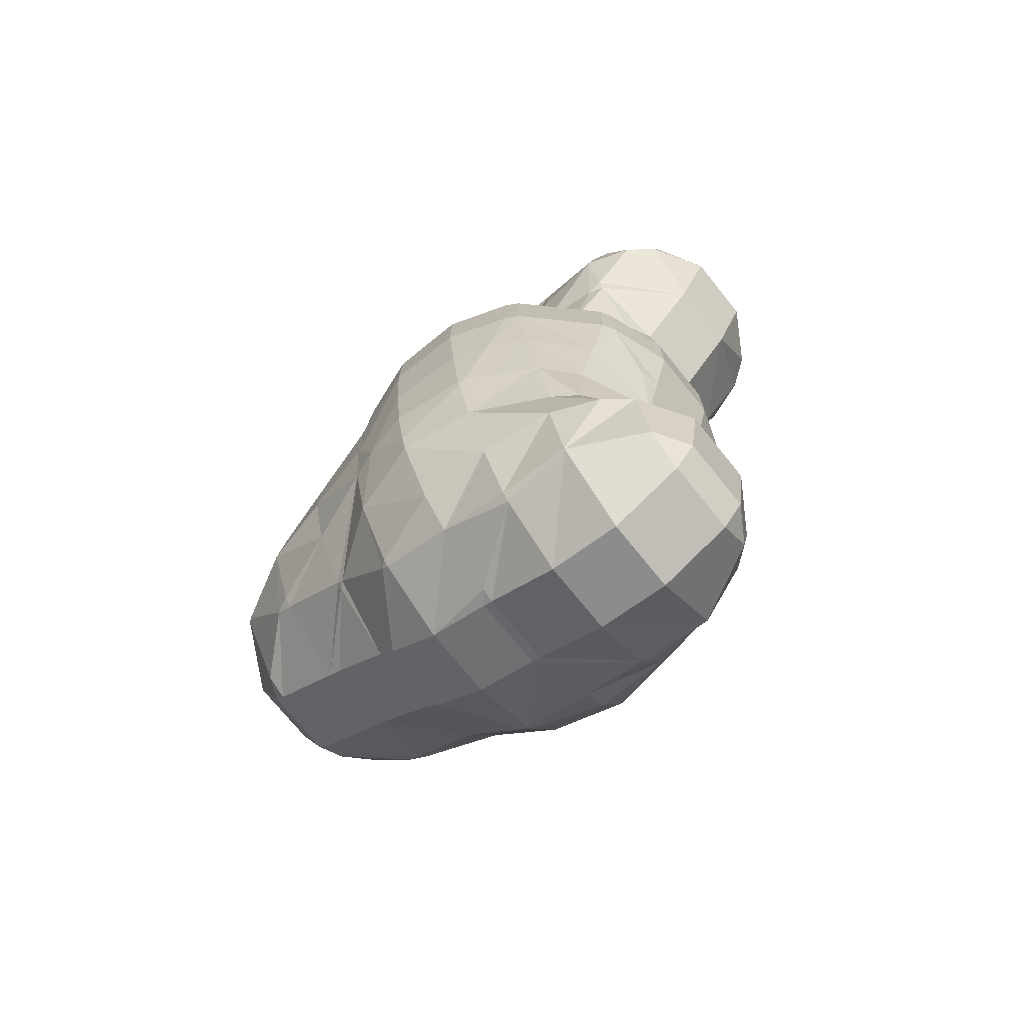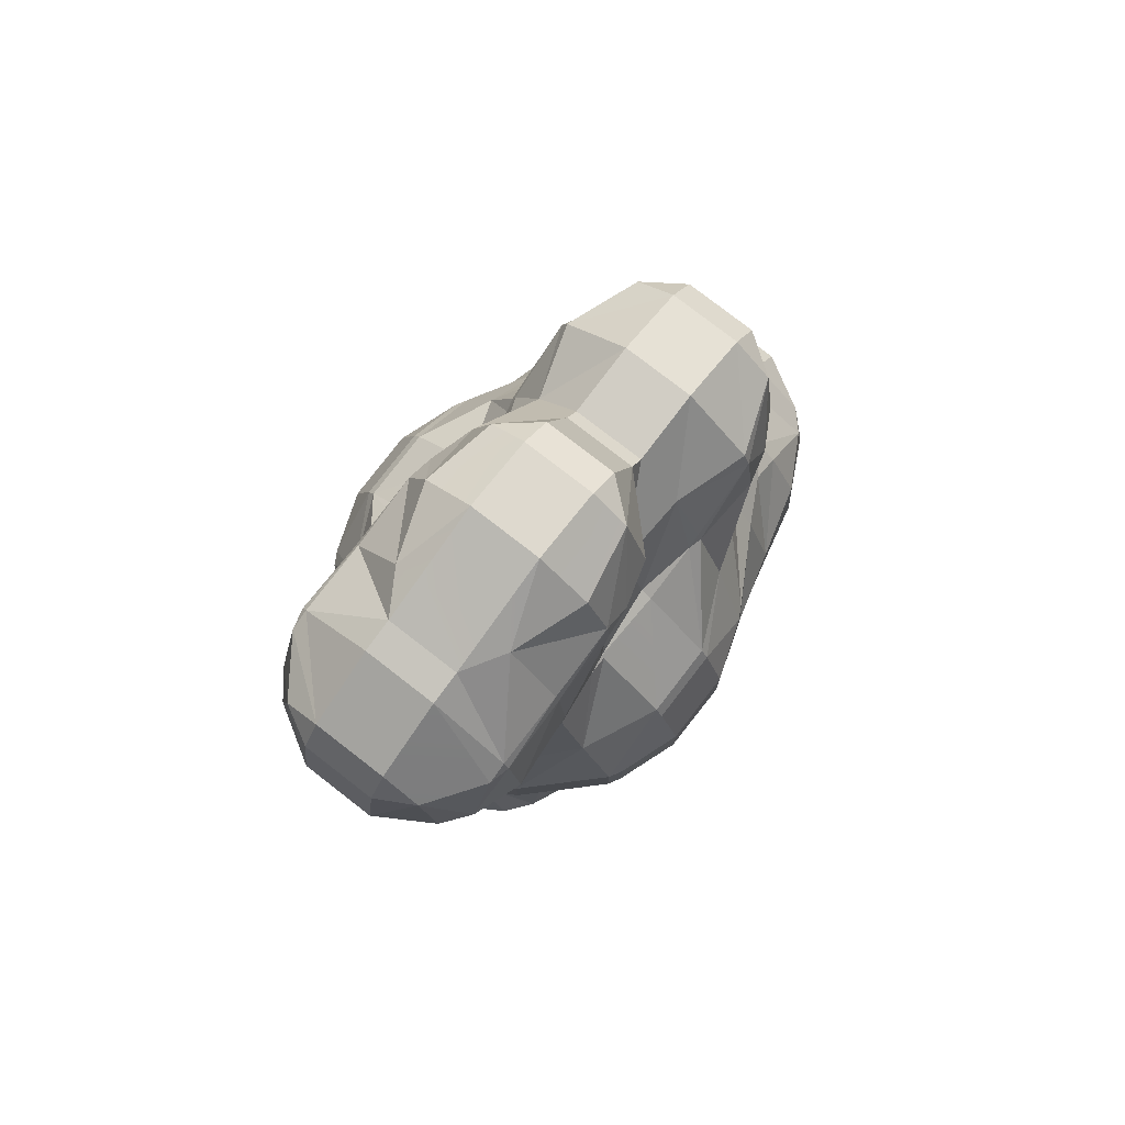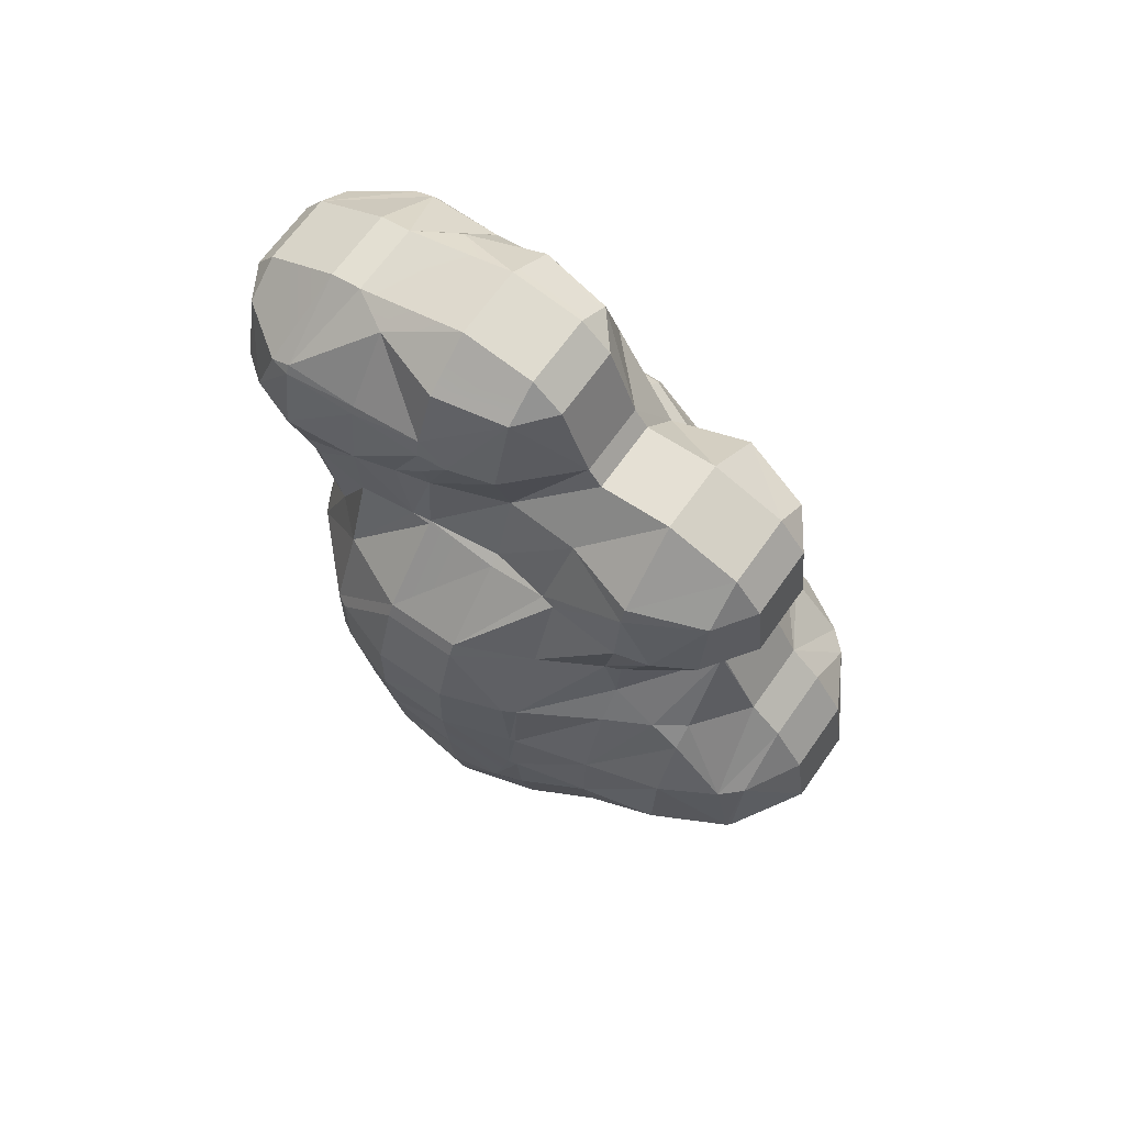
<metadata>
{"format":"obj","ext":"obj","renderer":"f3d","projection":"perspective","resolution":1024,"background":"white","views":[{"elev":-73.1,"azim":-51.0,"up":"+Z"},{"elev":79.0,"azim":37.7,"up":"+Z"},{"elev":66.1,"azim":125.1,"up":"+Z"}]}
</metadata>
<code>
v  0.3247 1.8 -1
v  0.2 1.8 -1.064
v  0.2 1.859 -1
v  0.6 1.492 -1
v  0.6 1.4 -1.063
v  0.2 1.4 -1.351
v  0.58 1.8 -0.6
v  0.6 1.778 -0.6
v  0.4986 1.8 -0.2
v  0.6 1.692 -0.2
v  0.7651 1.4 -0.2
v  0.7963 1.4 -0.6
v  0.8886 1 -0.6
v  0.878 1 -0.2
v  0.796 1 -1
v  0.6459 1.4 -1
v  0.6 1 -1.364
v  0.9463 0.6 -1
v  0.8543 0.6 -1.4
v  0.6 0.964 -1.4
v  0.9675 0.2 -1.4
v  1 0.4517 -1
v  1 0.2 -1.279
v  0.907 -0.2 -1.4
v  1 -0.2 -1.06
v  0.7656 -0.2 -1.8
v  0.7694 0.2 -1.8
v  1.055 0.2 -1
v  1.013 -0.2 -1
v  1 -0.2345 -1
v  1.071 -0.2 -0.6
v  1 -0.3987 -0.6
v  1.119 -0.2 -0.2
v  1 -0.5333 -0.2
v  1.093 0.2 -0.6
v  1.123 0.2 -0.2
v  1.115 0.2 0.2
v  1.115 -0.2 0.2
v  1 0.5723 -0.2
v  1 0.5302 0.2
v  1 0.2 0.5302
v  0.99 0.6 -0.2
v  0.9611 0.6 0.2
v  0.7288 1 0.2
v  1 0.5502 -0.6
v  0.9855 0.6 -0.6
v  1 -0.2 0.5302
v  1 -0.5302 0.2
v  0.9608 0.2 0.6
v  0.9608 -0.2 0.6
v  0.6 0.2 0.9613
v  0.6 -0.2 0.9841
v  0.7777 0.6 0.6
v  0.6199 0.6 1
v  0.6 0.5259 1
v  0.6481 1 1
v  0.6 0.922 0.6
v  0.6 1 0.7221
v  0.6 1 1.316
v  0.6 0.6 1.06
v  0.6 1.185 1
v  0.4183 1.4 1.4
v  0.5666 1 1.4
v  0.4769 1.4 1
v  0.5667 1 0.6
v  0.2091 1.4 0.6
v  0.6 1 0.3756
v  0.6 1.241 0.2
v  0.4911 1.4 0.2
v  0.6 1.4 0.0941
v  0.4371 0.6 1.4
v  0.4135 0.2 1.4
v  0.5395 0.2 1
v  0.5846 -0.2 1
v  0.5582 -0.2 1.4
v  0.6 -0.3012 1
v  0.6 -0.3847 1.4
v  0.6 -0.2 1.602
v  0.6158 -0.2 1.8
v  0.6189 -0.6 1.8
v  0.6573 -0.6 1.4
v  0.2 1 1.729
v  0.2 0.6 1.7
v  -0.2 1 1.729
v  -0.2 0.6 1.7
v  0.2 0.5246 1.8
v  -0.2 0.5246 1.8
v  0.2 0.3659 2.2
v  -0.2 0.3659 2.2
v  -0.2 0.2 2.344
v  0.2 0.2 2.344
v  0.2 -0.2 2.405
v  -0.2 -0.2 2.405
v  0.2 -0.6 2.272
v  -0.2 -0.6 2.272
v  0.2 -0.8256 2.2
v  -0.2 -0.8256 2.2
v  -0.2 -1 2.167
v  0.2 -1 2.167
v  0.2 -1.4 1.956
v  -0.2 -1.4 1.956
v  0.2 -1.509 1.8
v  -0.2 -1.509 1.8
v  -0.2 -1.573 1.4
v  0.2 -1.573 1.4
v  -0.2 -1.4 1.025
v  0.2 -1.4 1.025
v  -0.3981 -1.4 1.8
v  -0.4895 -1.4 1.4
v  -0.6 -1.256 1.4
v  -0.6 -1.109 1.8
v  -0.2 -1.381 1
v  -0.6 -1 1.067
v  -0.5701 -1 1
v  -0.3482 -1 0.6
v  -0.2 -1.072 0.6
v  -0.5302 -1 0.2
v  -0.2 -1.115 0.2
v  -0.6 -0.9608 0.2
v  -0.6 -0.7931 0.6
v  -0.6 -0.9614 -0.2
v  -0.5306 -1 -0.2
v  -0.6 -0.8667 -0.6
v  -0.3085 -1 -0.6
v  -0.2 -1.028 -0.6
v  -0.2 -1.115 -0.2
v  -0.2 -1 -0.7203
v  0.2 -1 -0.7203
v  0.2 -1.028 -0.6
v  0.2 -0.9402 -1
v  -0.2 -0.9402 -1
v  -0.2 -1 -1.341
v  0.2 -1 -1.341
v  0.2 -1.028 -1.4
v  -0.2 -1.028 -1.4
v  -0.2 -1.176 -1.8
v  0.2 -1.176 -1.8
v  -0.2 -1.117 -2.2
v  0.2 -1.117 -2.2
v  -0.2 -1 -2.359
v  0.2 -1 -2.359
v  -0.2 -0.6 -2.534
v  0.2 -0.6 -2.534
v  -0.2 -0.2 -2.454
v  0.2 -0.2 -2.454
v  -0.2 0.2 -2.227
v  0.2 0.2 -2.227
v  0.2 0.2525 -2.2
v  -0.2 0.2525 -2.2
v  -0.2 0.6 -2.054
v  0.2 0.6 -2.054
v  0.2 0.9016 -1.8
v  -0.2 0.9016 -1.8
v  -0.2 1 -1.678
v  0.2 1 -1.678
v  0.2 1.323 -1.4
v  -0.2 1.323 -1.4
v  -0.2 1.4 -1.351
v  -0.5706 1 -1.4
v  -0.6 1 -1.364
v  -0.6 1.4 -1.063
v  -0.2 1.8 -1.064
v  -0.6 1.492 -1
v  -0.3247 1.8 -1
v  -0.2 1.859 -1
v  -0.58 1.8 -0.6
v  -0.2 2.029 -0.6
v  -0.4986 1.8 -0.2
v  -0.2 1.967 -0.2
v  -0.2 1.8 0.0461
v  -0.2 1.628 0.2
v  -0.6 1.692 -0.2
v  -0.6 1.4 0.0941
v  -0.4911 1.4 0.2
v  -0.6 1.241 0.2
v  -0.5667 1 0.6
v  -0.2091 1.4 0.6
v  -0.6 1 0.3756
v  -0.7288 1 0.2
v  -0.9611 0.6 0.2
v  -0.7777 0.6 0.6
v  -0.6 0.922 0.6
v  -0.9608 0.2 0.6
v  -1 0.5302 0.2
v  -1 0.2 0.5302
v  -0.9608 -0.2 0.6
v  -1 -0.2 0.5302
v  -0.776 -0.6 0.6
v  -1 -0.5302 0.2
v  -0.9608 -0.6 0.2
v  -1 -0.5333 -0.2
v  -0.9624 -0.6 -0.2
v  -1 -0.3987 -0.6
v  -0.8818 -0.6 -0.6
v  -1.119 -0.2 -0.2
v  -1.071 -0.2 -0.6
v  -1.123 0.2 -0.2
v  -1.093 0.2 -0.6
v  -1.055 0.2 -1
v  -1.013 -0.2 -1
v  -1 0.4517 -1
v  -1 0.5502 -0.6
v  -1 0.2 -1.279
v  -1 -0.2 -1.06
v  -1 -0.2345 -1
v  -0.907 -0.2 -1.4
v  -0.6962 -0.6 -1.4
v  -0.7888 -0.6 -1
v  -0.7656 -0.2 -1.8
v  -0.7113 -0.6 -1.8
v  -0.9675 0.2 -1.4
v  -0.7694 0.2 -1.8
v  -0.6 0.2 -1.982
v  -0.6 -0.2 -2.142
v  -0.2705 0.2 -2.2
v  -0.558 -0.2 -2.2
v  -1.115 -0.2 0.2
v  -0.6356 -0.6 1
v  -0.6 -0.3012 1
v  -0.6 -0.2 0.9841
v  -0.6573 -0.6 1.4
v  -0.6 -0.3847 1.4
v  -0.6189 -0.6 1.8
v  -0.6158 -0.2 1.8
v  -0.6 -0.2 1.602
v  -0.6913 -1 1.4
v  -0.6279 -1 1.8
v  -0.6 -0.6 1.849
v  -0.6 -1 1.849
v  -0.6 -0.2 1.922
v  -0.6 -0.0451 1.8
v  -0.4779 -0.2 2.2
v  -0.4 0.2 2.2
v  -0.5288 0.2 1.8
v  -0.4135 0.2 1.4
v  -0.5582 -0.2 1.4
v  -0.5846 -0.2 1
v  -0.5395 0.2 1
v  -0.6 0.2 0.9613
v  -0.6 0.5259 1
v  -0.4371 0.6 1.4
v  -0.6 0.6 1.06
v  -0.6199 0.6 1
v  -0.6 1 1.316
v  -0.6481 1 1
v  -0.6 1.185 1
v  -1.115 0.2 0.2
v  -0.99 0.6 -0.2
v  -1 0.5723 -0.2
v  -0.9855 0.6 -0.6
v  -0.878 1 -0.2
v  -0.8886 1 -0.6
v  -0.7651 1.4 -0.2
v  -0.2 1.405 0.6
v  -0.4769 1.4 1
v  -0.2 1.593 1
v  -0.4183 1.4 1.4
v  -0.2 1.551 1.4
v  -0.2 1.4 1.591
v  -0.5666 1 1.4
v  0.2 1.551 1.4
v  0.2 1.593 1
v  0.2 1.628 0.2
v  0.2 1.8 0.0461
v  0.2 1.967 -0.2
v  0.2 2.029 -0.6
v  -0.6 0.964 -1.4
v  0.5706 1 -1.4
v  0.6 0.6393 -1.8
v  0.6 0.6 -1.831
v  0.6 0.2 -1.982
v  0.2705 0.2 -2.2
v  0.558 -0.2 -2.2
v  0.6 -0.2 -2.142
v  -0.3893 -1 -2.2
v  -0.5963 -0.6 -2.2
v  -0.4834 -1 -1.8
v  -0.6 -0.8525 -1.8
v  -0.6 -0.6 -2.193
v  -0.2661 -1 -1.4
v  -0.6 -0.735 -1.4
v  0.2661 -1 -1.4
v  0.6 -0.735 -1.4
v  0.6 -0.7682 -1
v  0.6962 -0.6 -1.4
v  0.7888 -0.6 -1
v  0.6 -0.8525 -1.8
v  0.7113 -0.6 -1.8
v  0.6 -0.6 -2.193
v  0.8818 -0.6 -0.6
v  0.6 -0.8667 -0.6
v  0.9624 -0.6 -0.2
v  0.6 -0.9614 -0.2
v  0.9608 -0.6 0.2
v  0.6 -0.9608 0.2
v  0.776 -0.6 0.6
v  0.6 -0.7931 0.6
v  0.6356 -0.6 1
v  0.6 -0.9082 1
v  0.5701 -1 1
v  0.3482 -1 0.6
v  0.5302 -1 0.2
v  0.2 -1.115 0.2
v  0.2 -1.072 0.6
v  0.5306 -1 -0.2
v  0.3085 -1 -0.6
v  -0.6 -0.7682 -1
v  0.2 -1.115 -0.2
v  0.2 -1.381 1
v  0.6 -1.109 1.8
v  0.6 -1 1.849
v  0.3981 -1.4 1.8
v  0.6279 -1 1.8
v  0.6 -1.256 1.4
v  0.6913 -1 1.4
v  0.6 -1 1.067
v  0.337 -0.6 2.2
v  0.4779 -0.2 2.2
v  -0.337 -0.6 2.2
v  0.4 0.2 2.2
v  0.5288 0.2 1.8
v  -0.6459 1.4 -1
v  -0.9463 0.6 -1
v  -0.796 1 -1
v  -0.8543 0.6 -1.4
v  -0.6 0.6393 -1.8
v  -0.6303 0.6 -1.8
v  -0.6 0.6 -1.831
v  -0.6 1.778 -0.6
v  -0.7963 1.4 -0.6
v  0.6303 0.6 -1.8
v  0.5963 -0.6 -2.2
v  0.3893 -1 -2.2
v  0.4834 -1 -1.8
v  0.6 -0.2 1.922
v  0.6 -0.6 1.849
v  0.6 -0.0451 1.8
v  0.4895 -1.4 1.4
v  -0.6 -0.9082 1
v  -0.6 1 0.7221
v  0.2 1.405 0.6
v  0.2 1.4 1.591
o Clouds
g Clouds
f 1 2 3
f 1 4 5
f 5 6 1
f 2 1 6
f 4 1 7
f 7 8 4
f 8 7 9
f 9 10 8
f 11 12 8
f 8 10 11
f 13 12 11
f 11 14 13
f 15 16 12
f 12 13 15
f 5 16 15
f 15 17 5
f 15 18 19
f 19 20 15
f 17 15 20
f 21 19 18
f 18 22 21
f 23 21 22
f 24 21 23
f 23 25 24
f 26 27 21
f 21 24 26
f 23 28 29
f 29 25 23
f 25 29 30
f 30 29 31
f 31 32 30
f 32 31 33
f 33 34 32
f 31 35 36
f 36 33 31
f 33 36 37
f 37 38 33
f 37 36 39
f 39 40 37
f 41 37 40
f 39 42 43
f 43 40 39
f 42 14 44
f 44 43 42
f 45 46 42
f 42 39 45
f 38 37 41
f 41 47 38
f 38 47 48
f 41 49 50
f 50 47 41
f 50 49 51
f 51 52 50
f 49 53 54
f 54 55 49
f 51 49 55
f 56 54 53
f 53 57 56
f 58 56 57
f 54 56 59
f 59 60 54
f 59 56 61
f 62 63 59
f 59 61 62
f 64 62 61
f 65 66 64
f 64 61 65
f 58 65 61
f 66 65 67
f 67 68 66
f 69 66 68
f 67 65 57
f 70 69 68
f 67 44 68
f 59 63 71
f 71 60 59
f 71 72 73
f 73 55 71
f 60 71 55
f 74 73 72
f 72 75 74
f 76 74 75
f 75 77 76
f 52 74 76
f 75 78 77
f 79 80 81
f 81 77 79
f 78 79 77
f 71 63 82
f 82 83 71
f 83 82 84
f 84 85 83
f 86 83 85
f 85 87 86
f 88 86 87
f 87 89 88
f 90 91 88
f 88 89 90
f 92 91 90
f 90 93 92
f 94 92 93
f 93 95 94
f 96 94 95
f 95 97 96
f 98 99 96
f 96 97 98
f 100 99 98
f 98 101 100
f 102 100 101
f 101 103 102
f 104 105 102
f 102 103 104
f 106 107 105
f 105 104 106
f 108 109 104
f 104 103 108
f 110 109 108
f 108 111 110
f 112 106 109
f 109 110 112
f 113 114 112
f 112 110 113
f 114 115 116
f 116 112 114
f 115 117 118
f 118 116 115
f 119 117 115
f 115 120 119
f 121 122 117
f 117 119 121
f 123 124 122
f 122 121 123
f 122 124 125
f 125 126 122
f 124 127 125
f 127 128 129
f 129 125 127
f 130 128 127
f 127 131 130
f 132 133 130
f 130 131 132
f 134 133 132
f 132 135 134
f 136 137 134
f 134 135 136
f 138 139 137
f 137 136 138
f 140 141 139
f 139 138 140
f 142 143 141
f 141 140 142
f 144 145 143
f 143 142 144
f 146 147 145
f 145 144 146
f 148 147 146
f 146 149 148
f 150 151 148
f 148 149 150
f 152 151 150
f 150 153 152
f 154 155 152
f 152 153 154
f 156 155 154
f 154 157 156
f 158 6 156
f 156 157 158
f 158 157 159
f 159 160 158
f 161 158 160
f 162 158 161
f 161 163 162
f 164 162 163
f 162 164 165
f 165 164 166
f 166 167 165
f 167 166 168
f 168 169 167
f 168 170 169
f 171 170 168
f 168 172 171
f 173 174 171
f 171 172 173
f 174 173 175
f 176 177 174
f 174 175 176
f 178 176 175
f 179 178 175
f 179 180 181
f 181 182 179
f 178 179 182
f 183 181 180
f 180 184 183
f 185 183 184
f 186 183 185
f 185 187 186
f 188 186 187
f 187 189 188
f 190 188 189
f 191 192 190
f 190 189 191
f 193 194 192
f 192 191 193
f 195 196 193
f 193 191 195
f 197 198 196
f 196 195 197
f 198 199 200
f 200 196 198
f 201 199 198
f 198 202 201
f 203 199 201
f 200 199 203
f 203 204 200
f 200 204 205
f 206 207 208
f 208 205 206
f 204 206 205
f 206 209 210
f 210 207 206
f 211 212 209
f 209 206 211
f 209 212 213
f 213 214 209
f 213 215 216
f 216 214 213
f 203 211 206
f 206 204 203
f 196 200 205
f 205 193 196
f 217 195 191
f 191 189 217
f 186 188 218
f 218 219 186
f 220 186 219
f 219 218 221
f 221 222 219
f 223 224 225
f 225 222 223
f 221 223 222
f 223 221 226
f 226 227 223
f 228 223 227
f 227 229 228
f 229 227 111
f 230 224 223
f 223 228 230
f 224 230 231
f 232 233 234
f 234 231 232
f 230 232 231
f 235 236 225
f 225 231 235
f 234 235 231
f 225 236 222
f 237 220 219
f 237 238 239
f 239 220 237
f 239 238 240
f 235 241 242
f 242 240 235
f 238 235 240
f 242 243 240
f 244 245 243
f 243 242 244
f 245 244 246
f 187 217 189
f 239 183 186
f 186 220 239
f 185 247 217
f 217 187 185
f 180 248 249
f 249 184 180
f 248 250 202
f 202 249 248
f 251 252 250
f 250 248 251
f 247 185 184
f 253 251 179
f 179 175 253
f 173 253 175
f 171 174 177
f 177 254 171
f 254 177 255
f 255 256 254
f 256 255 257
f 257 258 256
f 257 259 258
f 259 257 260
f 260 84 259
f 261 262 256
f 256 258 261
f 263 264 170
f 170 171 263
f 265 266 167
f 167 169 265
f 160 159 267
f 154 159 157
f 268 20 269
f 269 152 268
f 155 268 152
f 270 271 272
f 272 148 270
f 151 270 148
f 273 272 271
f 271 274 273
f 146 215 149
f 275 276 142
f 142 140 275
f 276 275 277
f 277 278 276
f 279 276 278
f 278 277 280
f 280 281 278
f 210 279 278
f 280 277 136
f 136 135 280
f 282 283 284
f 284 130 282
f 133 282 130
f 283 285 286
f 286 284 283
f 287 288 285
f 285 283 287
f 289 288 287
f 284 286 290
f 290 291 284
f 291 290 292
f 292 293 291
f 293 292 294
f 294 295 293
f 294 292 34
f 34 48 294
f 295 294 296
f 296 297 295
f 297 296 298
f 298 299 297
f 300 301 297
f 297 299 300
f 301 302 295
f 295 297 301
f 303 302 301
f 301 304 303
f 302 305 293
f 293 295 302
f 305 306 291
f 291 293 305
f 280 132 131
f 131 307 280
f 281 280 307
f 291 306 128
f 128 130 291
f 284 291 130
f 128 306 129
f 125 129 308
f 308 126 125
f 126 308 303
f 303 118 126
f 131 127 124
f 124 123 131
f 307 131 123
f 194 208 307
f 307 123 194
f 190 192 121
f 121 119 190
f 188 190 119
f 119 120 188
f 117 122 126
f 126 118 117
f 118 303 304
f 304 116 118
f 116 304 309
f 309 112 116
f 226 113 110
f 310 311 99
f 99 100 310
f 312 310 100
f 313 311 310
f 314 315 313
f 313 310 314
f 316 315 314
f 101 98 229
f 229 111 101
f 108 101 111
f 317 318 92
f 92 94 317
f 93 232 319
f 319 95 93
f 320 321 86
f 86 88 320
f 87 234 233
f 233 89 87
f 84 260 241
f 241 85 84
f 65 58 57
f 54 60 55
f 51 73 74
f 74 52 51
f 34 33 38
f 38 48 34
f 22 18 46
f 46 45 22
f 268 17 20
f 70 11 10
f 16 5 4
f 3 266 7
f 7 1 3
f 12 16 4
f 4 8 12
f 29 28 35
f 35 31 29
f 264 9 265
f 3 2 162
f 162 165 3
f 162 2 6
f 6 158 162
f 266 3 165
f 165 167 266
f 170 264 265
f 265 169 170
f 161 322 163
f 323 324 160
f 160 267 323
f 325 323 267
f 326 327 325
f 325 267 326
f 328 327 326
f 166 164 163
f 163 329 166
f 163 322 330
f 330 329 163
f 330 322 324
f 324 252 330
f 329 330 253
f 253 172 329
f 252 324 323
f 323 250 252
f 168 166 329
f 329 172 168
f 253 173 172
f 179 251 248
f 248 180 179
f 331 270 269
f 270 331 27
f 27 271 270
f 19 331 269
f 269 20 19
f 27 331 19
f 19 21 27
f 288 26 24
f 24 285 288
f 269 270 151
f 151 152 269
f 272 147 148
f 143 332 333
f 333 141 143
f 268 155 156
f 10 9 264
f 264 263 10
f 69 70 10
f 10 263 69
f 308 305 302
f 302 303 308
f 153 150 328
f 328 326 153
f 150 149 215
f 215 213 150
f 328 150 213
f 214 216 276
f 276 279 214
f 154 153 326
f 326 267 154
f 159 154 267
f 325 327 212
f 212 211 325
f 207 210 278
f 278 281 207
f 249 197 247
f 247 184 249
f 332 273 274
f 274 289 332
f 271 27 26
f 26 274 271
f 274 26 288
f 288 289 274
f 333 332 289
f 289 287 333
f 334 333 287
f 35 28 22
f 22 45 35
f 285 24 25
f 25 30 285
f 286 285 30
f 282 334 287
f 287 283 282
f 147 272 273
f 273 145 147
f 145 273 332
f 332 143 145
f 141 333 139
f 139 333 334
f 334 137 139
f 282 133 134
f 216 215 146
f 146 144 216
f 276 216 144
f 144 142 276
f 275 140 138
f 212 327 328
f 328 213 212
f 210 209 214
f 214 279 210
f 277 275 138
f 138 136 277
f 250 323 201
f 201 202 250
f 205 208 194
f 194 193 205
f 132 280 135
f 296 50 52
f 52 76 296
f 298 296 76
f 316 300 299
f 81 298 76
f 76 77 81
f 80 79 335
f 335 336 80
f 335 79 337
f 313 80 336
f 336 311 313
f 312 338 314
f 314 310 312
f 314 338 107
f 107 309 314
f 300 316 314
f 314 309 300
f 107 338 105
f 311 336 317
f 317 96 311
f 99 311 96
f 312 100 102
f 120 115 114
f 114 339 120
f 309 107 106
f 106 112 309
f 236 237 219
f 219 222 236
f 226 221 218
f 218 339 226
f 113 226 339
f 109 106 104
f 319 232 230
f 230 228 319
f 97 319 228
f 228 229 97
f 98 97 229
f 101 108 103
f 18 15 13
f 13 46 18
f 28 23 22
f 290 286 30
f 30 32 290
f 46 13 14
f 14 42 46
f 36 35 45
f 45 39 36
f 292 290 32
f 32 34 292
f 43 44 67
f 67 57 43
f 53 43 57
f 53 49 41
f 41 40 53
f 43 53 40
f 50 296 294
f 294 48 50
f 47 50 48
f 5 17 268
f 268 156 5
f 6 5 156
f 137 334 282
f 282 134 137
f 9 7 266
f 266 265 9
f 129 306 305
f 305 308 129
f 62 64 262
f 262 261 62
f 105 338 312
f 312 102 105
f 324 322 161
f 161 160 324
f 325 211 203
f 203 201 325
f 323 325 201
f 208 207 281
f 281 307 208
f 253 330 252
f 252 251 253
f 202 198 197
f 197 249 202
f 192 194 123
f 123 121 192
f 176 178 182
f 340 176 182
f 218 188 120
f 120 339 218
f 81 315 316
f 316 299 81
f 298 81 299
f 75 72 321
f 321 337 75
f 78 75 337
f 79 78 337
f 315 81 80
f 80 313 315
f 320 318 335
f 335 337 320
f 321 320 337
f 335 318 317
f 317 336 335
f 304 301 300
f 300 309 304
f 91 320 88
f 318 320 91
f 91 92 318
f 317 94 96
f 243 245 340
f 340 182 243
f 181 243 182
f 235 238 237
f 237 236 235
f 114 113 339
f 241 235 234
f 234 87 241
f 85 241 87
f 225 224 231
f 227 226 110
f 110 111 227
f 233 90 89
f 90 233 232
f 232 93 90
f 95 319 97
f 66 69 263
f 263 341 66
f 14 11 70
f 70 68 14
f 44 14 68
f 64 66 341
f 341 262 64
f 56 58 61
f 73 51 55
f 342 62 261
f 63 62 342
f 342 82 63
f 72 71 83
f 83 86 72
f 321 72 86
f 341 263 171
f 171 254 341
f 262 341 254
f 254 256 262
f 259 342 261
f 261 258 259
f 82 342 259
f 259 84 82
f 247 197 195
f 195 217 247
f 177 176 340
f 340 246 177
f 255 177 246
f 340 245 246
f 181 183 239
f 239 240 181
f 243 181 240
f 260 257 255
f 255 246 260
f 244 260 246
f 241 260 244
f 244 242 241

</code>
